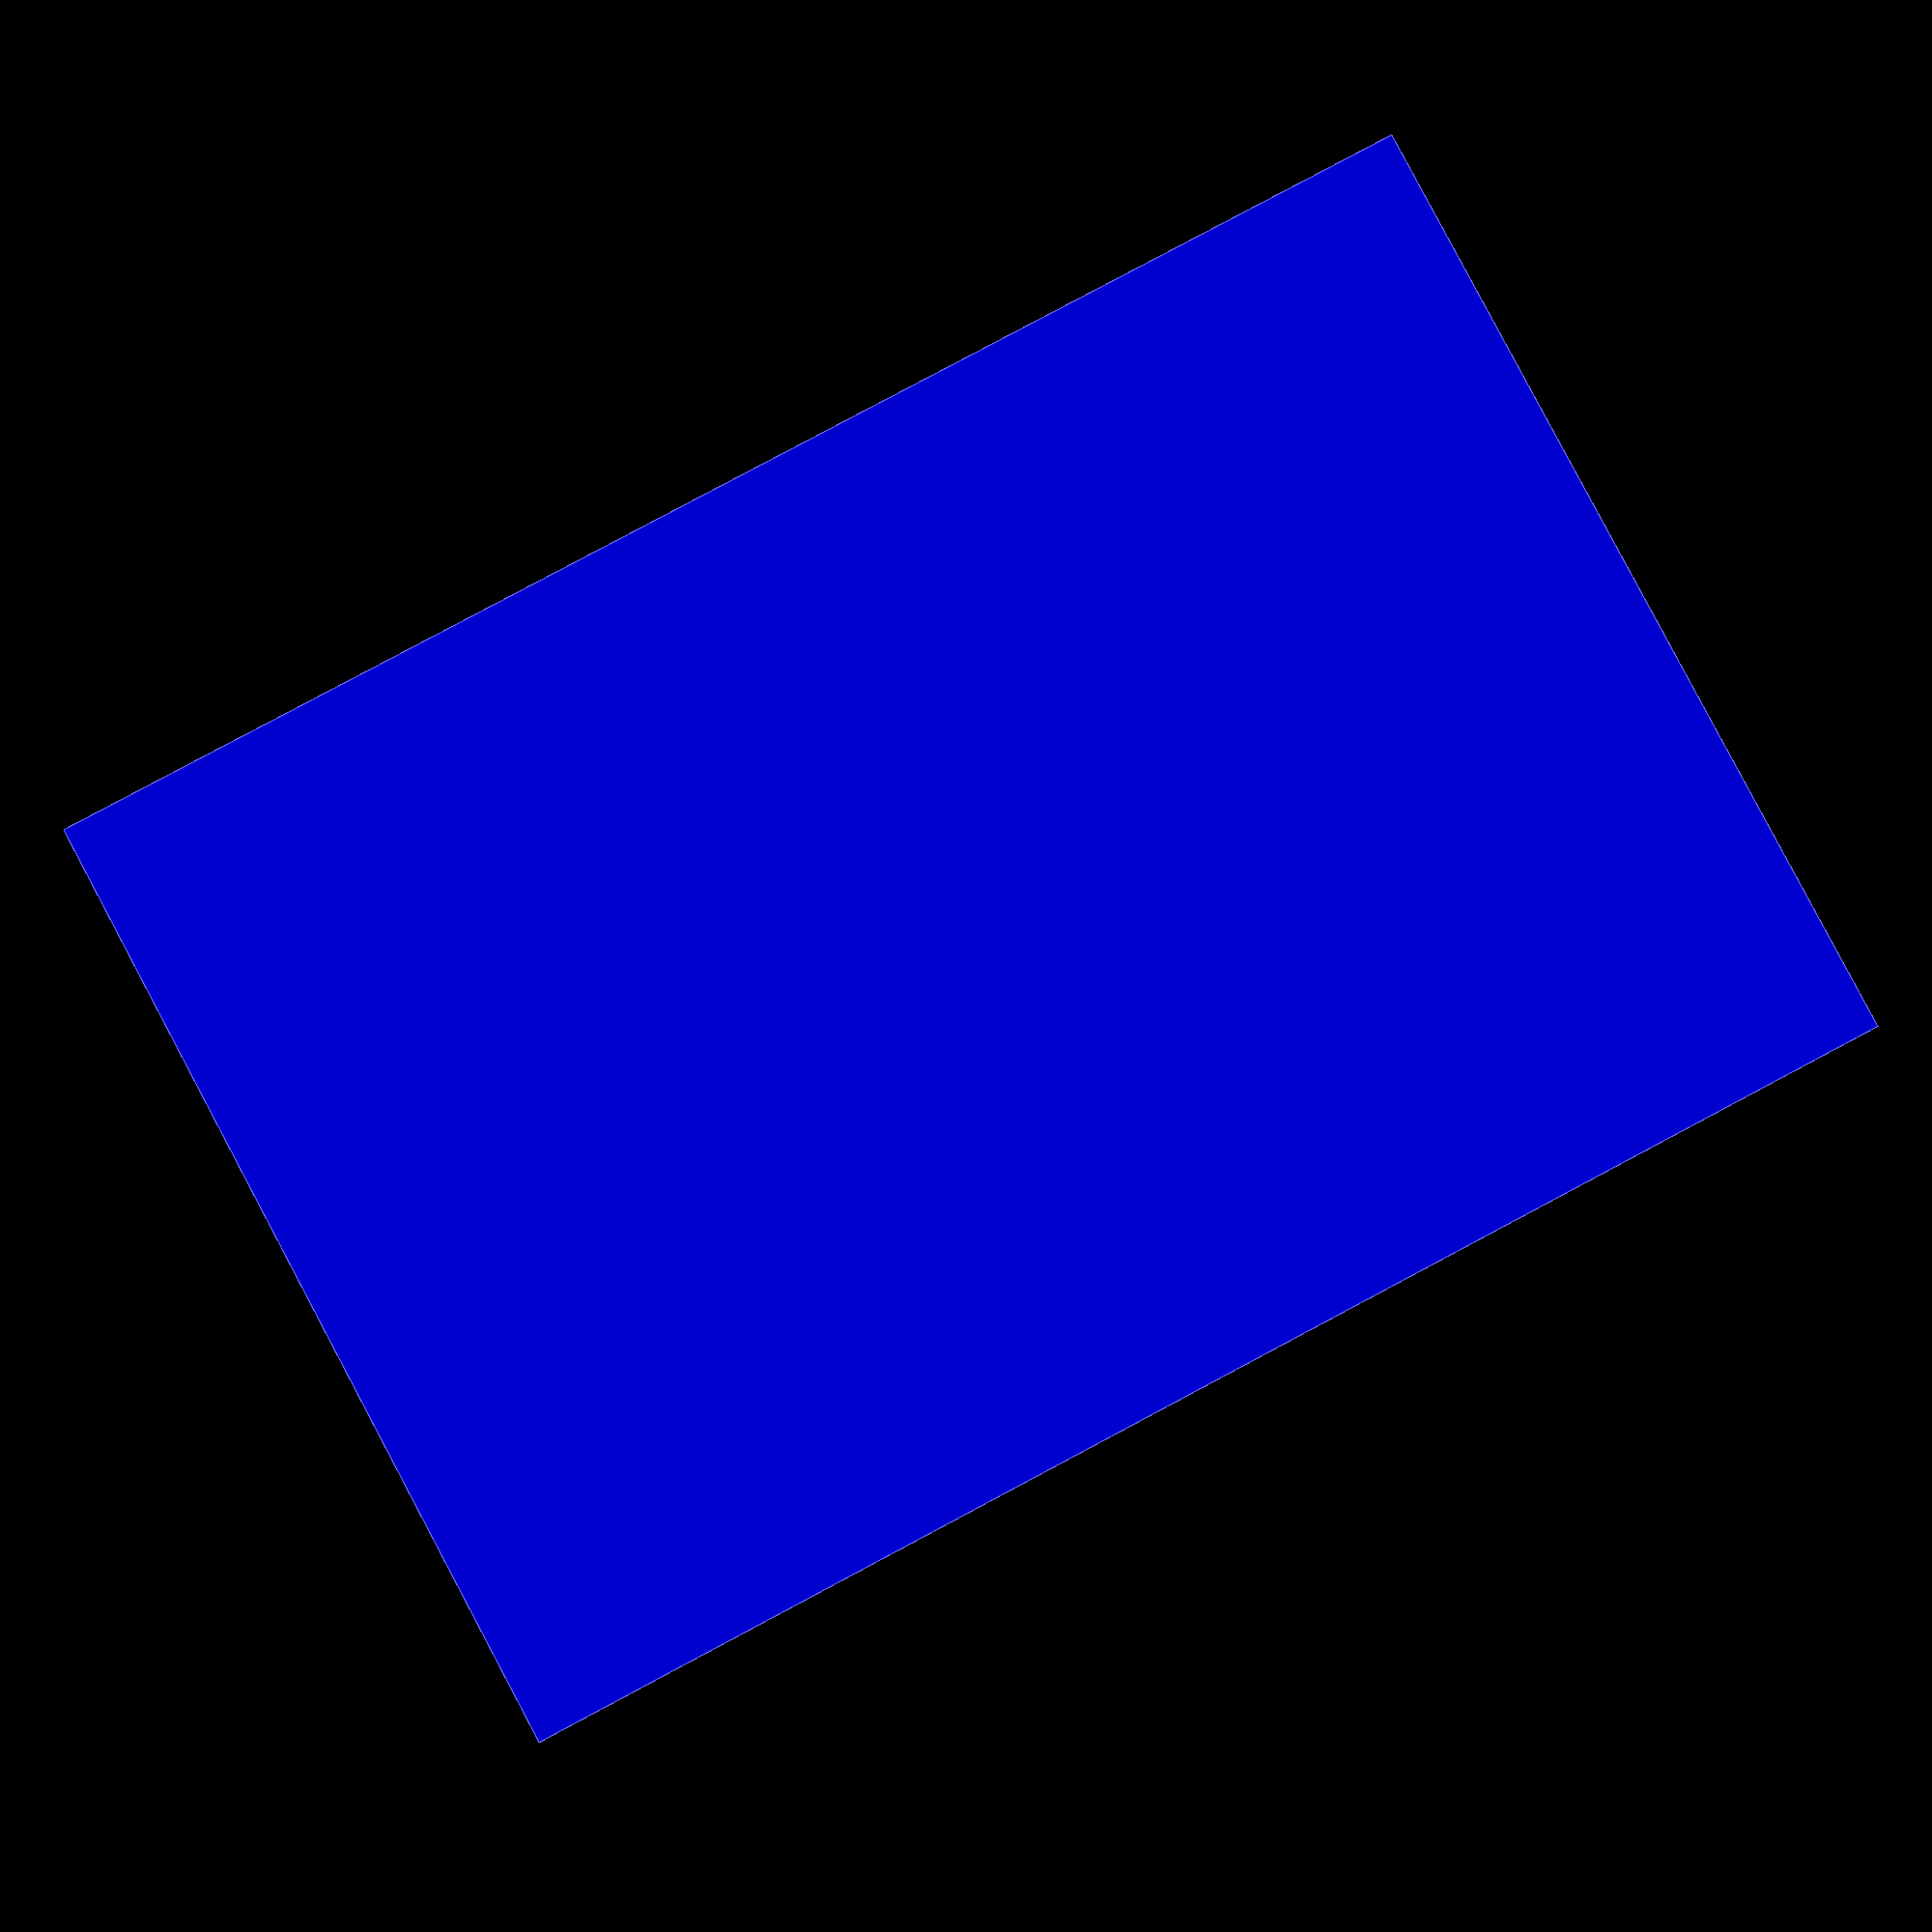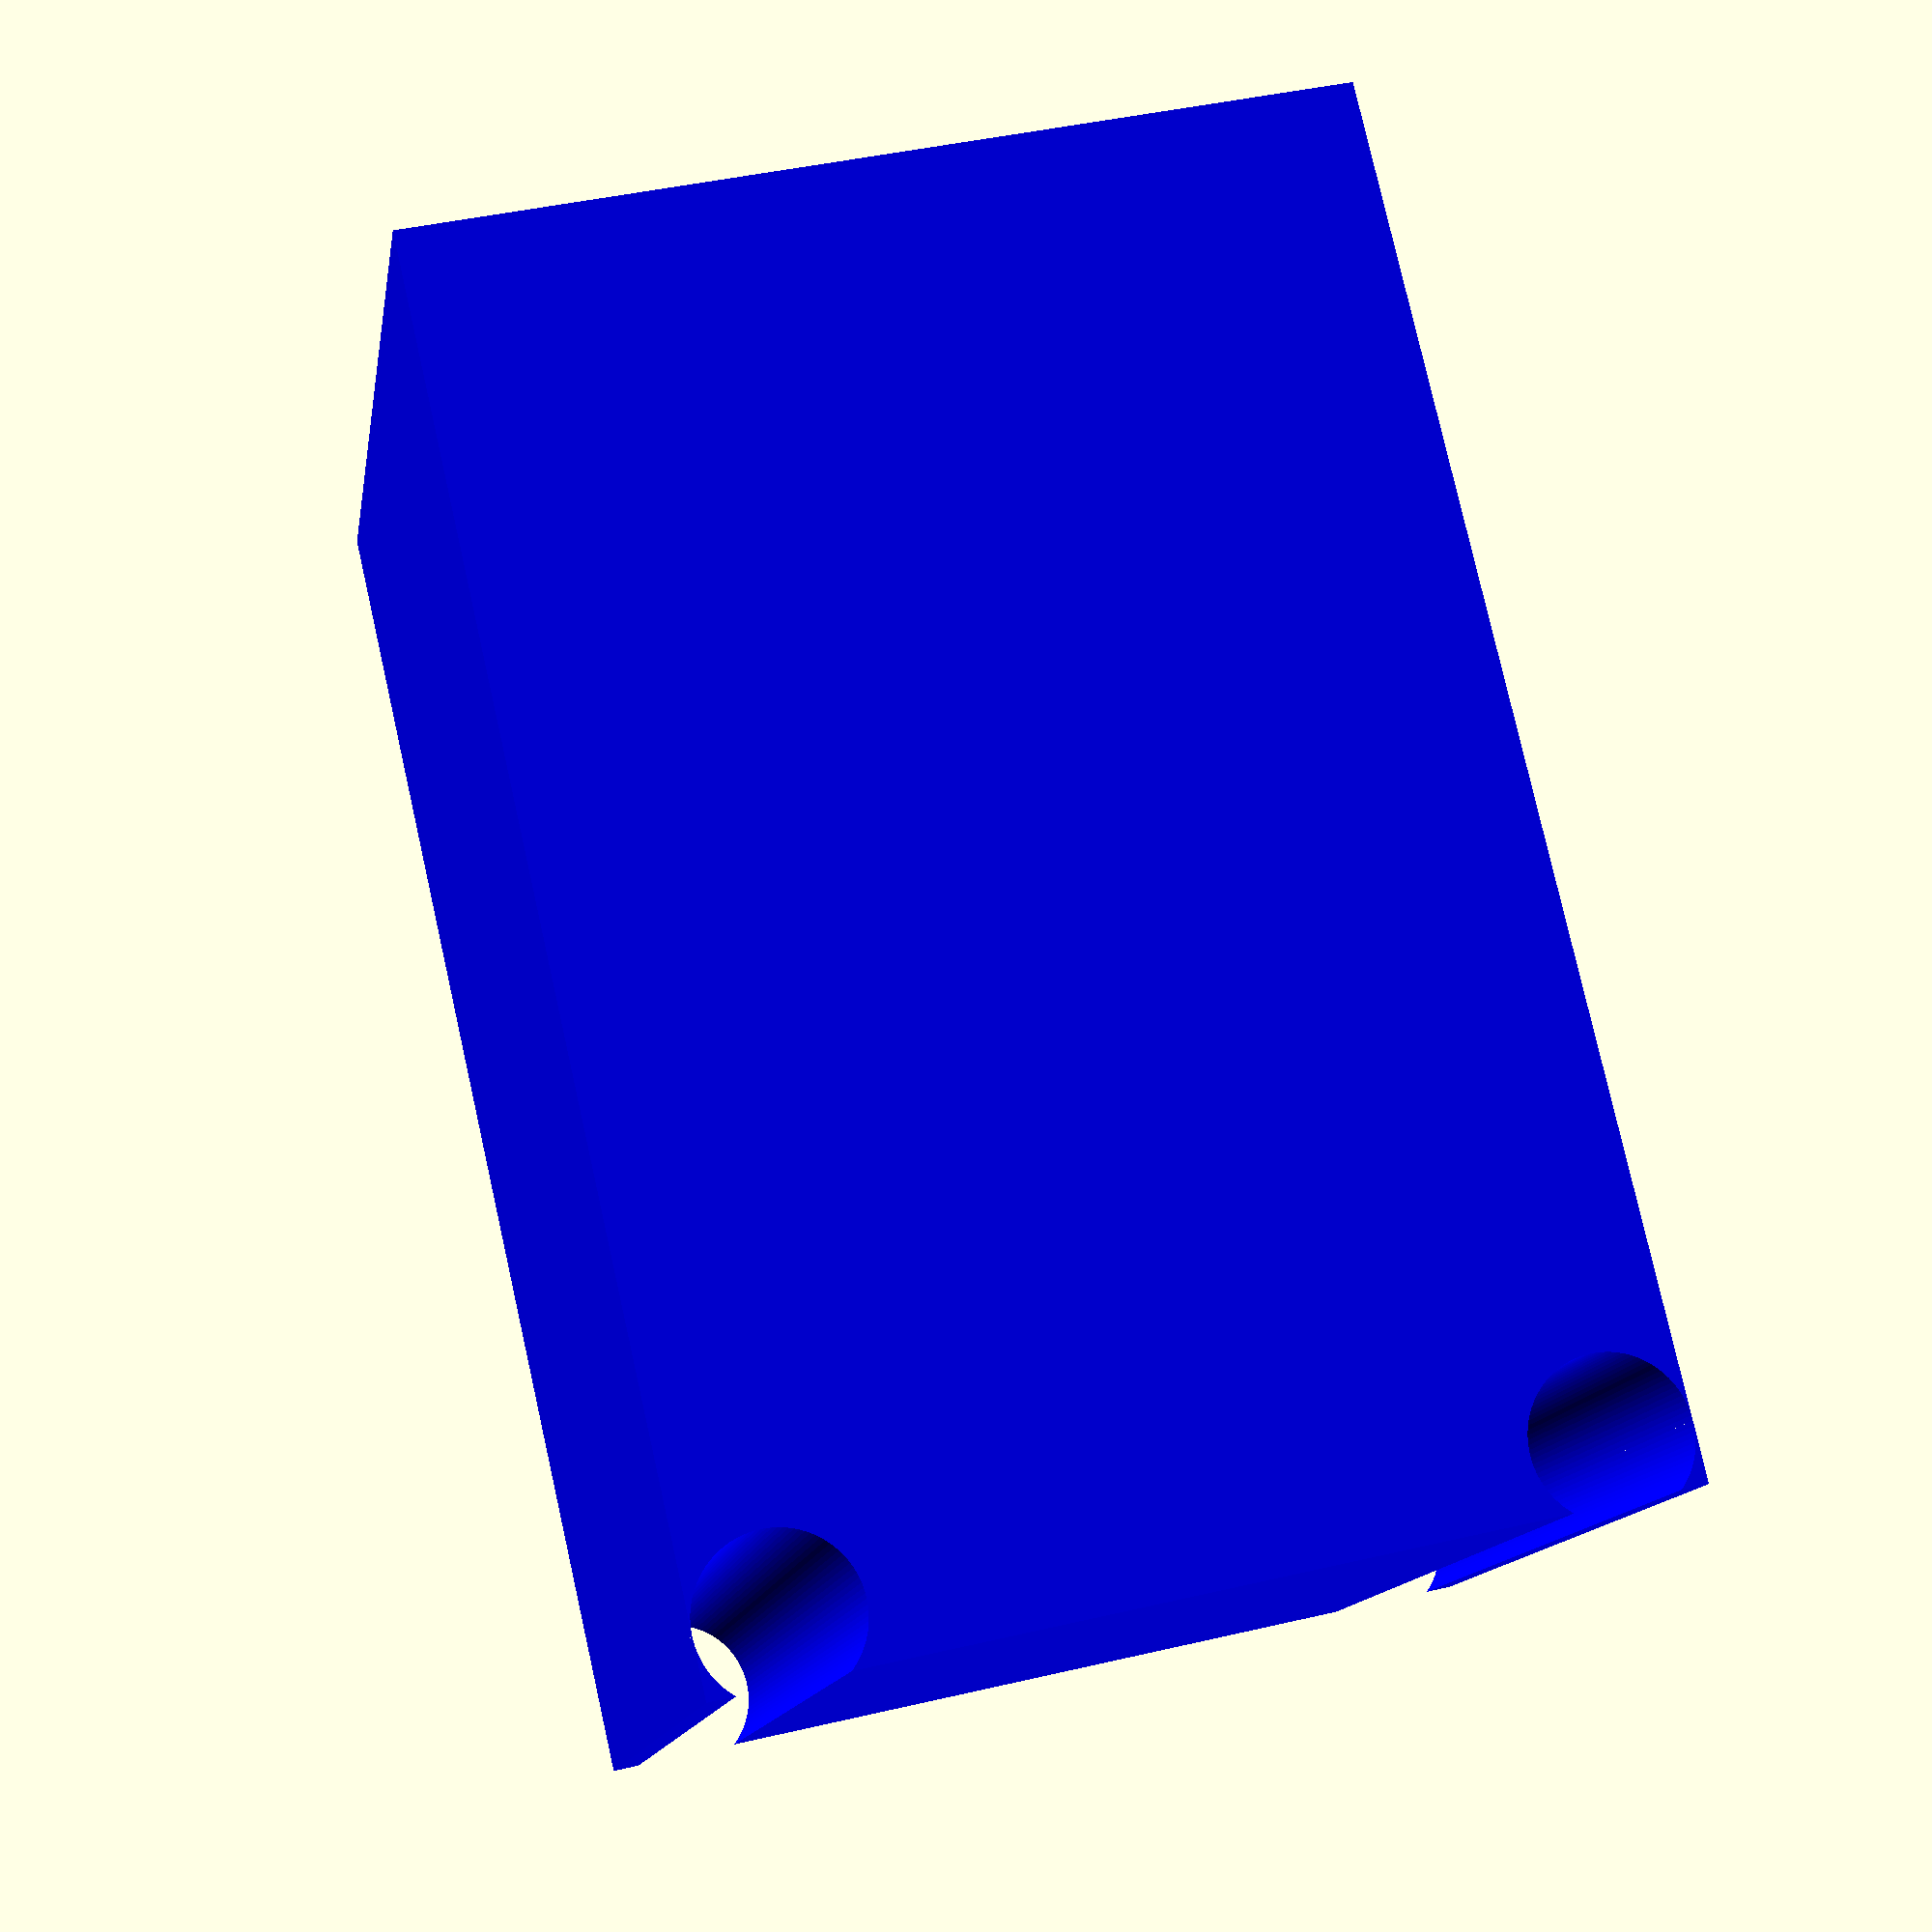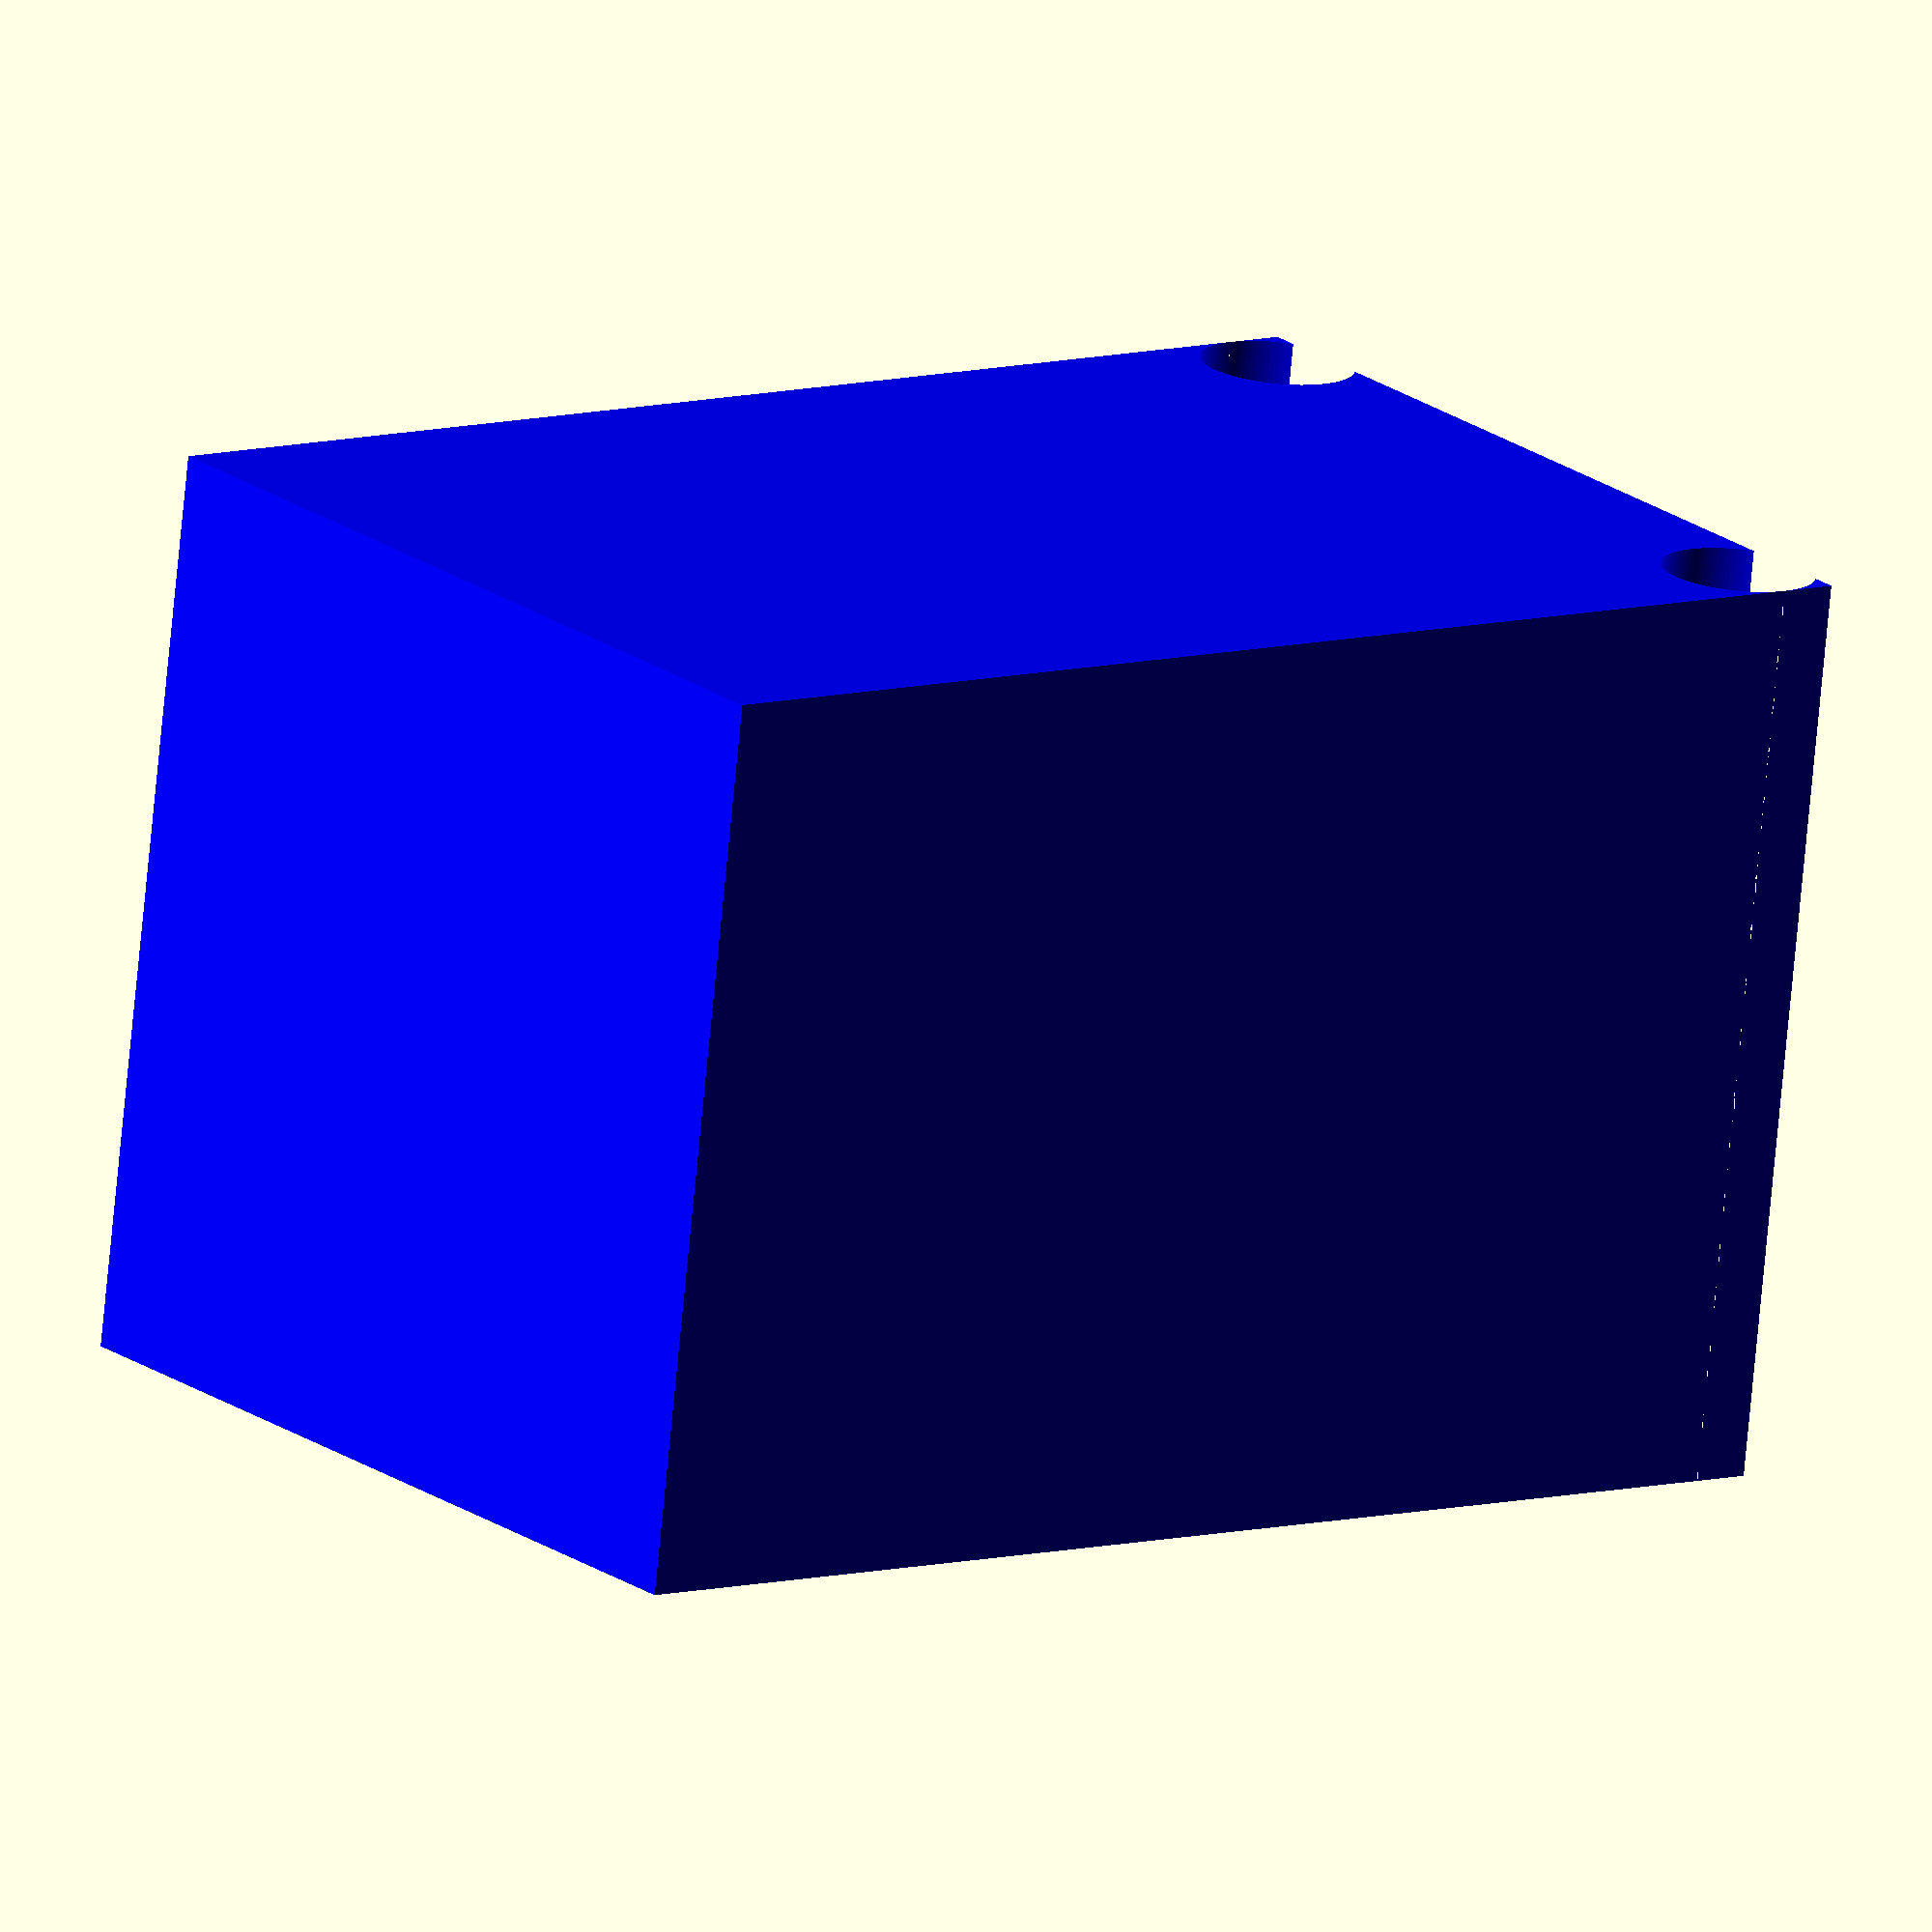
<openscad>
RodDiameter = 4.0;
RodSpacing =16.5;

PadLength = 23.75;
PadHeight = 35;


module trayLevelPad()
{
    color("blue")difference()
    {
        difference()
        {
        cube([PadLength,PadLength,PadHeight]);
        translate([radius(),yMove(),zMove(0.5)])
        rotate(a=[-90,0,0])
        cylinder($fn=100,barLength(), radius(), radius(), false);
        }
        translate([PadLength-radius(),yMove(),zMove(0.5)])
        rotate(a=[-90,0,0])
        cylinder($fn=100,barLength(), radius(), radius(), false);
    }
}

function zMove(x=0)=PadHeight-(RodDiameter/4)-x;
function yMove(x=0)=(x==0)? -1:x;
function radius(x=RodDiameter/2)= x;
function barLength(x=PadLength +2) = x;


trayLevelPad();

</openscad>
<views>
elev=95.3 azim=268.8 roll=298.0 proj=p view=edges
elev=101.0 azim=9.2 roll=192.7 proj=p view=solid
elev=171.7 azim=351.0 roll=307.2 proj=o view=wireframe
</views>
